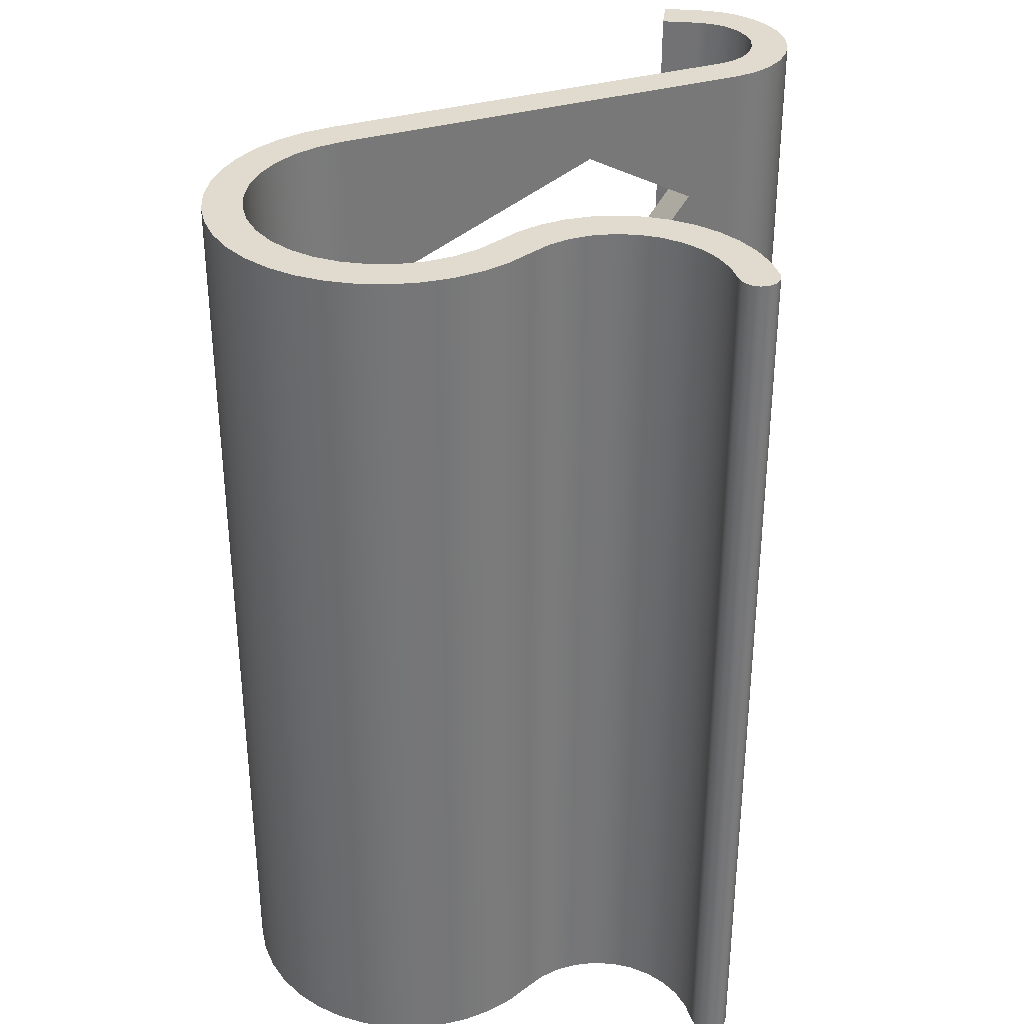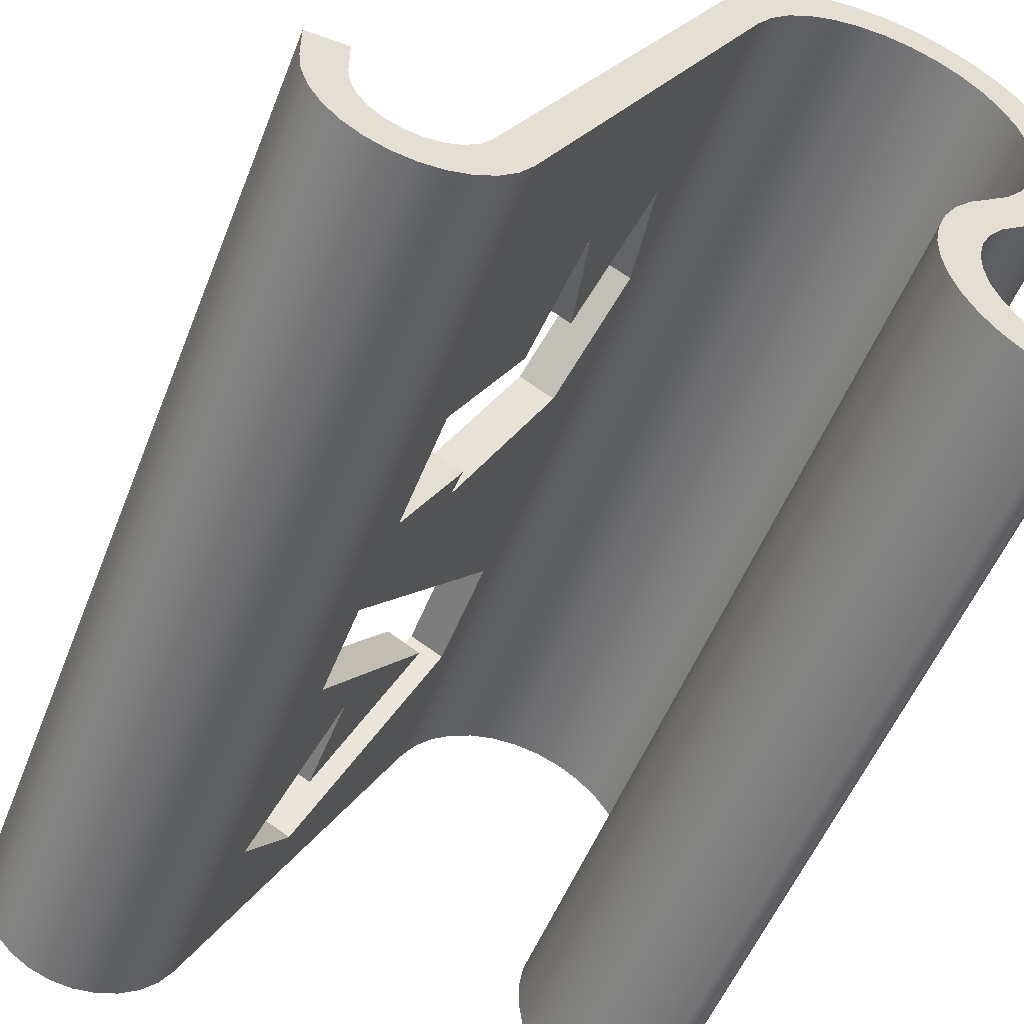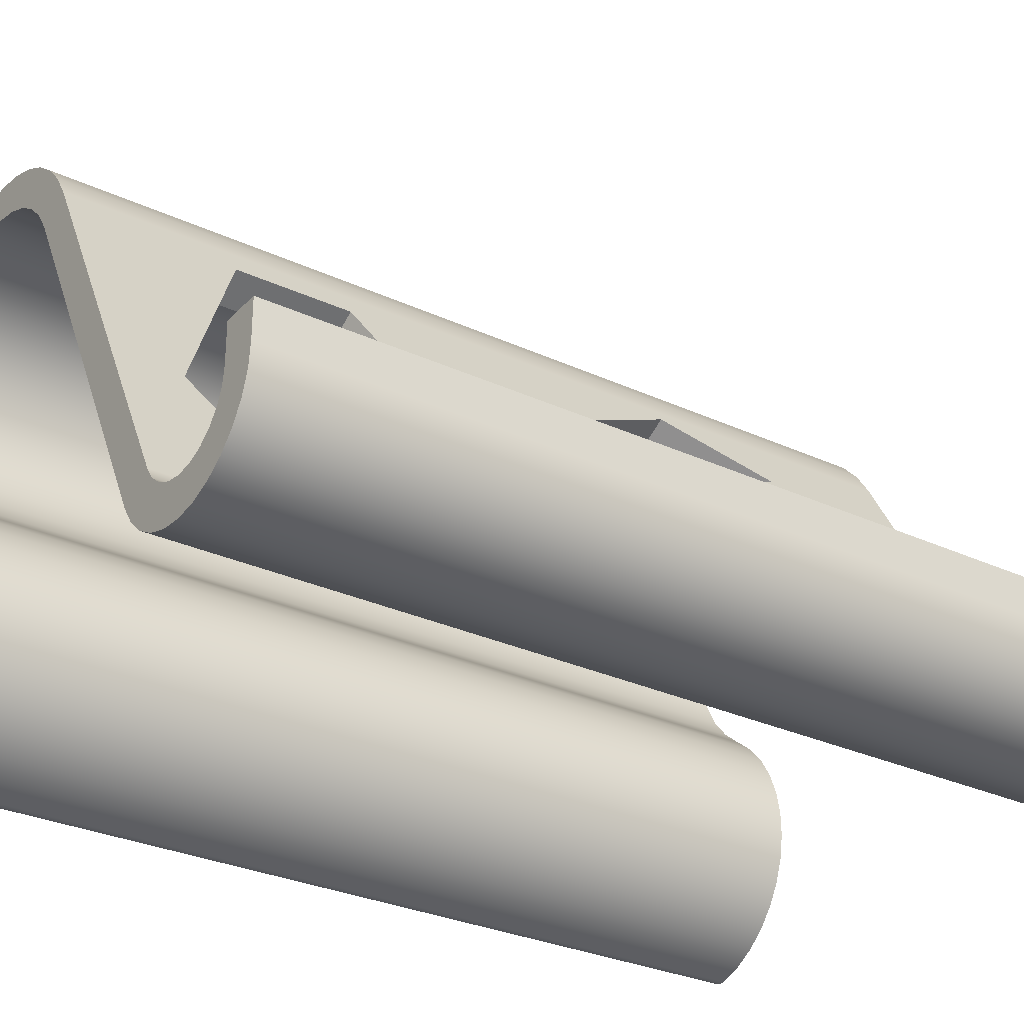
<metadata>
{"format":"obj","ext":"obj","renderer":"f3d","projection":"perspective","resolution":1024,"background":"white","views":[{"elev":33.5,"azim":-83.5,"up":"+Z"},{"elev":-53.0,"azim":158.8,"up":"+Y"},{"elev":-29.7,"azim":55.7,"up":"+Y"}]}
</metadata>
<code>
v -1.112 0.3565 5.1
v -1.838 1.669 5.1
v -1.807 1.614 5.394
v -2.971 3.716 5.08
v -3.382 4.46 3.58
v -3.063 3.883 2.06
v -2.583 3.016 3.58
v -2.177 2.281 2
v -2.009 1.978 3.58
v -1.112 0.3565 3.58
v -1.763 1.535 11.15
v -3.28 4.277 9.846
v -3.28 4.277 8.288
v -1.101 0.3377 6.401
v -1.101 0.3377 7.667
v -2.71 3.246 9.068
v -1.659 1.345 9.99
v -1.658 1.344 8.657
v -1.02 0.1903 10.31
v -0.7 -0.3873 0
v -3.466 4.613 0
v -3.466 4.613 12
v -0.7 -0.3873 12
v -1.549 0.1144 3.58
v -1.549 0.1144 5.1
v -1.112 0.3565 5.1
v -1.112 0.3565 3.58
v -3.718 4.034 8.288
v -1.539 0.09559 6.401
v -1.101 0.3377 6.401
v -3.28 4.277 8.288
v -3.408 3.474 5.08
v -3.82 4.218 3.58
v -3.382 4.46 3.58
v -2.971 3.716 5.08
v -6.984 -1.291 0
v -6.682 -1.176 0
v -6.405 -1.01 0
v -6.161 -0.7985 0
v -5.958 -0.5477 0
v -5.801 -0.2653 0
v -5.696 0.04 0
v -5.646 0.359 0
v -5.652 0.6818 0
v -5.714 0.9986 0
v -5.831 1.3 0
v -5.998 1.576 0
v -6.211 1.819 0
v -6.463 2.021 0
v -6.463 2.021 12
v -6.211 1.819 12
v -5.998 1.576 12
v -5.831 1.3 12
v -5.714 0.9986 12
v -5.652 0.6818 12
v -5.646 0.359 12
v -5.696 0.04 12
v -5.801 -0.2653 12
v -5.958 -0.5477 12
v -6.161 -0.7985 12
v -6.405 -1.01 12
v -6.682 -1.176 12
v -6.984 -1.291 12
v -1.539 0.09559 6.401
v -1.539 0.09559 7.667
v -1.101 0.3377 7.667
v -1.101 0.3377 6.401
v -6.463 2.021 0
v -6.726 2.236 0
v -6.944 2.497 0
v -7.108 2.794 0
v -7.213 3.117 0
v -7.255 3.454 0
v -7.232 3.793 0
v -7.146 4.122 0
v -6.999 4.428 0
v -6.797 4.701 0
v -6.546 4.931 0
v -6.257 5.109 0
v -5.939 5.229 0
v -5.605 5.288 0
v -5.265 5.281 0
v -4.933 5.211 0
v -4.62 5.079 0
v -4.337 4.89 0
v -4.096 4.651 0
v -3.904 4.371 0
v -3.904 4.371 12
v -4.096 4.651 12
v -4.337 4.89 12
v -4.62 5.079 12
v -4.933 5.211 12
v -5.265 5.281 12
v -5.605 5.288 12
v -5.939 5.229 12
v -6.257 5.109 12
v -6.546 4.931 12
v -6.797 4.701 12
v -6.999 4.428 12
v -7.146 4.122 12
v -7.232 3.793 12
v -7.255 3.454 12
v -7.213 3.117 12
v -7.108 2.794 12
v -6.944 2.497 12
v -6.726 2.236 12
v -6.463 2.021 12
v -3.021 2.774 3.58
v -2.614 2.039 2
v -2.177 2.281 2
v -2.583 3.016 3.58
v -2.096 1.103 9.99
v -2.095 1.102 8.657
v -1.658 1.344 8.657
v -1.659 1.345 9.99
v 1.3 -1.11e-16 0
v 1.3 0.5 0
v 1.3 0.5 12
v 1.3 0 12
v -3.466 4.613 0
v -3.675 4.925 0
v -3.931 5.2 0
v -4.229 5.428 0
v -4.561 5.605 0
v -4.917 5.725 0
v -5.288 5.786 0
v -5.664 5.784 0
v -6.034 5.722 0
v -6.389 5.599 0
v -6.72 5.42 0
v -7.016 5.189 0
v -7.271 4.913 0
v -7.477 4.599 0
v -7.629 4.255 0
v -7.723 3.891 0
v -7.755 3.517 0
v -7.726 3.142 0
v -7.637 2.778 0
v -7.488 2.432 0
v -7.285 2.116 0
v -7.033 1.837 0
v -6.739 1.604 0
v -6.739 1.604 12
v -7.033 1.837 12
v -7.285 2.116 12
v -7.488 2.432 12
v -7.637 2.778 12
v -7.726 3.142 12
v -7.755 3.517 12
v -7.723 3.891 12
v -7.629 4.255 12
v -7.477 4.599 12
v -7.271 4.913 12
v -7.016 5.189 12
v -6.72 5.42 12
v -6.389 5.599 12
v -6.034 5.722 12
v -5.664 5.784 12
v -5.288 5.786 12
v -4.917 5.725 12
v -4.561 5.605 12
v -4.229 5.428 12
v -3.931 5.2 12
v -3.675 4.925 12
v -3.466 4.613 12
v -1.539 0.09559 7.667
v -3.148 3.004 9.068
v -2.71 3.246 9.068
v -1.101 0.3377 7.667
v -3.82 4.218 3.58
v -3.5 3.641 2.06
v -3.063 3.883 2.06
v -3.382 4.46 3.58
v -2.245 1.372 5.394
v -3.408 3.474 5.08
v -2.971 3.716 5.08
v -1.807 1.614 5.394
v -2.614 2.039 2
v -2.446 1.736 3.58
v -2.009 1.978 3.58
v -2.177 2.281 2
v -3.466 4.613 12
v -3.675 4.925 12
v -3.931 5.2 12
v -4.229 5.428 12
v -4.561 5.605 12
v -4.917 5.725 12
v -5.288 5.786 12
v -5.664 5.784 12
v -6.034 5.722 12
v -6.389 5.599 12
v -6.72 5.42 12
v -7.016 5.189 12
v -7.271 4.913 12
v -7.477 4.599 12
v -7.629 4.255 12
v -7.723 3.891 12
v -7.755 3.517 12
v -7.726 3.142 12
v -7.637 2.778 12
v -7.488 2.432 12
v -7.285 2.116 12
v -7.033 1.837 12
v -6.739 1.604 12
v -6.525 1.426 12
v -6.353 1.209 12
v -6.228 0.96 12
v -6.157 0.6912 12
v -6.143 0.4137 12
v -6.187 0.1391 12
v -6.286 -0.1206 12
v -6.436 -0.3545 12
v -6.631 -0.5526 12
v -6.862 -0.7065 12
v -7.12 -0.8095 12
v -7.218 -0.8629 12
v -7.283 -0.9533 12
v -7.302 -1.063 12
v -7.271 -1.17 12
v -7.198 -1.253 12
v -7.095 -1.296 12
v -6.984 -1.291 12
v -6.682 -1.176 12
v -6.405 -1.01 12
v -6.161 -0.7985 12
v -5.958 -0.5477 12
v -5.801 -0.2653 12
v -5.696 0.04 12
v -5.646 0.359 12
v -5.652 0.6818 12
v -5.714 0.9986 12
v -5.831 1.3 12
v -5.998 1.576 12
v -6.211 1.819 12
v -6.463 2.021 12
v -6.726 2.236 12
v -6.944 2.497 12
v -7.108 2.794 12
v -7.213 3.117 12
v -7.255 3.454 12
v -7.232 3.793 12
v -7.146 4.122 12
v -6.999 4.428 12
v -6.797 4.701 12
v -6.546 4.931 12
v -6.257 5.109 12
v -5.939 5.229 12
v -5.605 5.288 12
v -5.265 5.281 12
v -4.933 5.211 12
v -4.62 5.079 12
v -4.337 4.89 12
v -4.096 4.651 12
v -3.904 4.371 12
v -1.138 -0.6294 12
v -0.973 -0.8621 12
v -0.7617 -1.053 12
v -0.5139 -1.194 12
v -0.2413 -1.277 12
v 0.04288 -1.299 12
v 0.325 -1.259 12
v 0.5915 -1.158 12
v 0.8296 -1.001 12
v 1.028 -0.7961 12
v 1.177 -0.553 12
v 1.269 -0.2833 12
v 1.3 0 12
v 1.3 0.5 12
v 0.8 0.5 12
v 0.8 0 12
v 0.7724 -0.2085 12
v 0.6914 -0.4025 12
v 0.5626 -0.5688 12
v 0.3949 -0.6957 12
v 0.2 -0.7746 12
v -0.008754 -0.8 12
v -0.2169 -0.77 12
v -0.4101 -0.6869 12
v -0.5749 -0.5563 12
v -0.7 -0.3873 12
v -2.446 1.736 3.58
v -1.549 0.1144 3.58
v -1.112 0.3565 3.58
v -2.009 1.978 3.58
v -1.457 -0.05178 10.31
v -2.201 1.293 11.15
v -1.763 1.535 11.15
v -1.02 0.1903 10.31
v -7.12 -0.8095 0
v -7.218 -0.8629 0
v -7.283 -0.9533 0
v -7.302 -1.063 0
v -7.271 -1.17 0
v -7.198 -1.253 0
v -7.095 -1.296 0
v -6.984 -1.291 0
v -6.984 -1.291 12
v -7.095 -1.296 12
v -7.198 -1.253 12
v -7.271 -1.17 12
v -7.302 -1.063 12
v -7.283 -0.9533 12
v -7.218 -0.8629 12
v -7.12 -0.8095 12
v -2.275 1.427 5.1
v -2.245 1.372 5.394
v -1.807 1.614 5.394
v -1.838 1.669 5.1
v -2.095 1.102 8.657
v -1.457 -0.05178 10.31
v -1.02 0.1903 10.31
v -1.658 1.344 8.657
v -3.718 4.034 9.846
v -3.718 4.034 8.288
v -3.28 4.277 8.288
v -3.28 4.277 9.846
v 0.8 -2.22e-16 0
v 0.7724 -0.2085 0
v 0.6914 -0.4025 0
v 0.5626 -0.5688 0
v 0.3949 -0.6957 0
v 0.2 -0.7746 0
v -0.008754 -0.8 0
v -0.2169 -0.77 0
v -0.4101 -0.6869 0
v -0.5749 -0.5563 0
v -0.7 -0.3873 0
v -0.7 -0.3873 12
v -0.5749 -0.5563 12
v -0.4101 -0.6869 12
v -0.2169 -0.77 12
v -0.008754 -0.8 12
v 0.2 -0.7746 12
v 0.3949 -0.6957 12
v 0.5626 -0.5688 12
v 0.6914 -0.4025 12
v 0.7724 -0.2085 12
v 0.8 0 12
v -2.201 1.293 11.15
v -3.718 4.034 9.846
v -3.28 4.277 9.846
v -1.763 1.535 11.15
v 1.3 0.5 0
v 0.8 0.5 0
v 0.8 0.5 12
v 1.3 0.5 12
v 0.8 0.5 0
v 0.8 -2.22e-16 0
v 0.8 0 12
v 0.8 0.5 12
v -1.138 -0.6294 0
v -0.973 -0.8621 0
v -0.7617 -1.053 0
v -0.5139 -1.194 0
v -0.2413 -1.277 0
v 0.04288 -1.299 0
v 0.325 -1.259 0
v 0.5915 -1.158 0
v 0.8296 -1.001 0
v 1.028 -0.7961 0
v 1.177 -0.553 0
v 1.269 -0.2833 0
v 1.3 -1.11e-16 0
v 1.3 0 12
v 1.269 -0.2833 12
v 1.177 -0.553 12
v 1.028 -0.7961 12
v 0.8296 -1.001 12
v 0.5915 -1.158 12
v 0.325 -1.259 12
v 0.04288 -1.299 12
v -0.2413 -1.277 12
v -0.5139 -1.194 12
v -0.7617 -1.053 12
v -0.973 -0.8621 12
v -1.138 -0.6294 12
v -6.739 1.604 0
v -7.033 1.837 0
v -7.285 2.116 0
v -7.488 2.432 0
v -7.637 2.778 0
v -7.726 3.142 0
v -7.755 3.517 0
v -7.723 3.891 0
v -7.629 4.255 0
v -7.477 4.599 0
v -7.271 4.913 0
v -7.016 5.189 0
v -6.72 5.42 0
v -6.389 5.599 0
v -6.034 5.722 0
v -5.664 5.784 0
v -5.288 5.786 0
v -4.917 5.725 0
v -4.561 5.605 0
v -4.229 5.428 0
v -3.931 5.2 0
v -3.675 4.925 0
v -3.466 4.613 0
v -0.7 -0.3873 0
v -0.5749 -0.5563 0
v -0.4101 -0.6869 0
v -0.2169 -0.77 0
v -0.008754 -0.8 0
v 0.2 -0.7746 0
v 0.3949 -0.6957 0
v 0.5626 -0.5688 0
v 0.6914 -0.4025 0
v 0.7724 -0.2085 0
v 0.8 -2.22e-16 0
v 0.8 0.5 0
v 1.3 0.5 0
v 1.3 -1.11e-16 0
v 1.269 -0.2833 0
v 1.177 -0.553 0
v 1.028 -0.7961 0
v 0.8296 -1.001 0
v 0.5915 -1.158 0
v 0.325 -1.259 0
v 0.04288 -1.299 0
v -0.2413 -1.277 0
v -0.5139 -1.194 0
v -0.7617 -1.053 0
v -0.973 -0.8621 0
v -1.138 -0.6294 0
v -3.904 4.371 0
v -4.096 4.651 0
v -4.337 4.89 0
v -4.62 5.079 0
v -4.933 5.211 0
v -5.265 5.281 0
v -5.605 5.288 0
v -5.939 5.229 0
v -6.257 5.109 0
v -6.546 4.931 0
v -6.797 4.701 0
v -6.999 4.428 0
v -7.146 4.122 0
v -7.232 3.793 0
v -7.255 3.454 0
v -7.213 3.117 0
v -7.108 2.794 0
v -6.944 2.497 0
v -6.726 2.236 0
v -6.463 2.021 0
v -6.211 1.819 0
v -5.998 1.576 0
v -5.831 1.3 0
v -5.714 0.9986 0
v -5.652 0.6818 0
v -5.646 0.359 0
v -5.696 0.04 0
v -5.801 -0.2653 0
v -5.958 -0.5477 0
v -6.161 -0.7985 0
v -6.405 -1.01 0
v -6.682 -1.176 0
v -6.984 -1.291 0
v -7.095 -1.296 0
v -7.198 -1.253 0
v -7.271 -1.17 0
v -7.302 -1.063 0
v -7.283 -0.9533 0
v -7.218 -0.8629 0
v -7.12 -0.8095 0
v -6.862 -0.7065 0
v -6.631 -0.5526 0
v -6.436 -0.3545 0
v -6.286 -0.1206 0
v -6.187 0.1391 0
v -6.143 0.4137 0
v -6.157 0.6912 0
v -6.228 0.96 0
v -6.353 1.209 0
v -6.525 1.426 0
v -3.5 3.641 2.06
v -3.021 2.774 3.58
v -2.583 3.016 3.58
v -3.063 3.883 2.06
v -3.148 3.004 9.068
v -2.096 1.103 9.99
v -1.659 1.345 9.99
v -2.71 3.246 9.068
v -6.739 1.604 0
v -6.525 1.426 0
v -6.353 1.209 0
v -6.228 0.96 0
v -6.157 0.6912 0
v -6.143 0.4137 0
v -6.187 0.1391 0
v -6.286 -0.1206 0
v -6.436 -0.3545 0
v -6.631 -0.5526 0
v -6.862 -0.7065 0
v -7.12 -0.8095 0
v -7.12 -0.8095 12
v -6.862 -0.7065 12
v -6.631 -0.5526 12
v -6.436 -0.3545 12
v -6.286 -0.1206 12
v -6.187 0.1391 12
v -6.143 0.4137 12
v -6.157 0.6912 12
v -6.228 0.96 12
v -6.353 1.209 12
v -6.525 1.426 12
v -6.739 1.604 12
v -2.275 1.427 5.1
v -1.549 0.1144 5.1
v -1.549 0.1144 3.58
v -2.446 1.736 3.58
v -2.614 2.039 2
v -3.021 2.774 3.58
v -3.5 3.641 2.06
v -3.82 4.218 3.58
v -3.408 3.474 5.08
v -2.245 1.372 5.394
v -3.718 4.034 9.846
v -2.201 1.293 11.15
v -1.457 -0.05178 10.31
v -2.095 1.102 8.657
v -2.096 1.103 9.99
v -3.148 3.004 9.068
v -1.539 0.09559 7.667
v -1.539 0.09559 6.401
v -3.718 4.034 8.288
v -3.904 4.371 0
v -1.138 -0.6294 0
v -1.138 -0.6294 12
v -3.904 4.371 12
v -1.549 0.1144 5.1
v -2.275 1.427 5.1
v -1.838 1.669 5.1
v -1.112 0.3565 5.1
f 2 3 1
f 1 3 14
f 1 14 20
f 20 14 23
f 23 14 15
f 23 15 19
f 19 15 18
f 18 15 16
f 18 16 17
f 14 3 13
f 13 3 4
f 13 4 5
f 6 21 5
f 5 21 22
f 5 22 13
f 13 22 12
f 12 22 11
f 11 22 23
f 11 23 19
f 7 8 6
f 6 8 21
f 9 10 8
f 8 10 20
f 8 20 21
f 10 1 20
f 24 25 27
f 27 25 26
f 28 29 31
f 31 29 30
f 32 33 35
f 35 33 34
f 63 36 62
f 62 36 37
f 62 37 61
f 61 37 38
f 61 38 60
f 60 38 39
f 60 39 59
f 59 39 40
f 59 40 58
f 58 40 41
f 58 41 57
f 57 41 42
f 57 42 56
f 56 42 43
f 56 43 55
f 55 43 44
f 55 44 54
f 54 44 45
f 54 45 53
f 53 45 46
f 53 46 52
f 52 46 47
f 52 47 51
f 51 47 48
f 51 48 50
f 50 48 49
f 64 65 67
f 67 65 66
f 107 68 106
f 106 68 69
f 106 69 105
f 105 69 70
f 105 70 104
f 104 70 71
f 104 71 103
f 103 71 72
f 103 72 102
f 102 72 73
f 102 73 101
f 101 73 74
f 101 74 100
f 100 74 75
f 100 75 99
f 99 75 76
f 99 76 98
f 98 76 77
f 98 77 97
f 97 77 78
f 97 78 96
f 96 78 79
f 96 79 95
f 95 79 80
f 95 80 94
f 94 80 81
f 94 81 93
f 93 81 82
f 93 82 92
f 92 82 83
f 92 83 91
f 91 83 84
f 91 84 90
f 90 84 85
f 90 85 89
f 89 85 86
f 89 86 88
f 88 86 87
f 108 109 111
f 111 109 110
f 112 113 115
f 115 113 114
f 116 117 119
f 119 117 118
f 165 120 164
f 164 120 121
f 164 121 163
f 163 121 122
f 163 122 162
f 162 122 123
f 162 123 161
f 161 123 124
f 161 124 160
f 160 124 125
f 160 125 159
f 159 125 126
f 159 126 158
f 158 126 127
f 158 127 157
f 157 127 128
f 157 128 156
f 156 128 129
f 156 129 155
f 155 129 130
f 155 130 154
f 154 130 131
f 154 131 153
f 153 131 132
f 153 132 152
f 152 132 133
f 152 133 151
f 151 133 134
f 151 134 150
f 150 134 135
f 150 135 149
f 149 135 136
f 149 136 148
f 148 136 137
f 148 137 147
f 147 137 138
f 147 138 146
f 146 138 139
f 146 139 145
f 145 139 140
f 145 140 144
f 144 140 141
f 144 141 143
f 143 141 142
f 166 167 169
f 169 167 168
f 170 171 173
f 173 171 172
f 174 175 177
f 177 175 176
f 178 179 181
f 181 179 180
f 183 253 182
f 182 253 254
f 182 254 280
f 280 254 255
f 280 255 279
f 279 255 256
f 279 256 278
f 278 256 257
f 278 257 258
f 253 183 252
f 252 183 184
f 252 184 185
f 252 185 251
f 251 185 186
f 251 186 250
f 250 186 187
f 250 187 249
f 249 187 188
f 249 188 248
f 248 188 189
f 248 189 190
f 248 190 247
f 247 190 191
f 247 191 246
f 246 191 192
f 246 192 245
f 245 192 193
f 245 193 244
f 244 193 194
f 244 194 243
f 243 194 195
f 243 195 196
f 243 196 242
f 242 196 197
f 242 197 241
f 241 197 198
f 241 198 240
f 240 198 199
f 240 199 239
f 239 199 200
f 239 200 238
f 238 200 201
f 238 201 237
f 237 201 202
f 237 202 236
f 236 202 203
f 236 203 235
f 235 203 204
f 235 204 234
f 234 204 205
f 234 205 233
f 233 205 206
f 233 206 232
f 232 206 207
f 232 207 231
f 231 207 208
f 231 208 230
f 230 208 209
f 230 209 229
f 229 209 210
f 229 210 228
f 228 210 211
f 228 211 227
f 227 211 226
f 226 211 212
f 226 212 225
f 225 212 213
f 225 213 224
f 224 213 214
f 224 214 223
f 223 214 215
f 223 215 216
f 216 217 223
f 223 217 222
f 222 217 218
f 222 218 219
f 219 220 222
f 222 220 221
f 278 258 277
f 277 258 259
f 277 259 276
f 276 259 260
f 276 260 261
f 276 261 275
f 275 261 262
f 275 262 274
f 274 262 263
f 274 263 273
f 273 263 264
f 273 264 272
f 272 264 265
f 272 265 271
f 271 265 266
f 271 266 270
f 270 266 267
f 270 267 269
f 269 267 268
f 281 282 284
f 284 282 283
f 285 286 288
f 288 286 287
f 304 289 303
f 303 289 290
f 303 290 302
f 302 290 291
f 302 291 301
f 301 291 292
f 301 292 300
f 300 292 293
f 300 293 299
f 299 293 294
f 299 294 298
f 298 294 295
f 298 295 297
f 297 295 296
f 305 306 308
f 308 306 307
f 309 310 312
f 312 310 311
f 313 314 316
f 316 314 315
f 338 317 337
f 337 317 318
f 337 318 336
f 336 318 319
f 336 319 335
f 335 319 320
f 335 320 334
f 334 320 321
f 334 321 333
f 333 321 322
f 333 322 332
f 332 322 323
f 332 323 331
f 331 323 324
f 331 324 330
f 330 324 325
f 330 325 329
f 329 325 326
f 329 326 328
f 328 326 327
f 339 340 342
f 342 340 341
f 343 344 346
f 346 344 345
f 347 348 350
f 350 348 349
f 376 351 375
f 375 351 352
f 375 352 374
f 374 352 353
f 374 353 373
f 373 353 354
f 373 354 372
f 372 354 355
f 372 355 371
f 371 355 356
f 371 356 370
f 370 356 357
f 370 357 369
f 369 357 358
f 369 358 368
f 368 358 359
f 368 359 367
f 367 359 360
f 367 360 366
f 366 360 361
f 366 361 365
f 365 361 362
f 365 362 364
f 364 362 363
f 378 445 377
f 377 445 446
f 377 446 475
f 475 446 447
f 475 447 474
f 474 447 448
f 474 448 473
f 473 448 449
f 473 449 472
f 472 449 450
f 472 450 471
f 471 450 451
f 471 451 470
f 470 451 452
f 470 452 469
f 469 452 453
f 469 453 454
f 445 378 444
f 444 378 379
f 444 379 443
f 443 379 380
f 443 380 442
f 442 380 381
f 442 381 441
f 441 381 382
f 441 382 440
f 440 382 383
f 440 383 439
f 439 383 384
f 439 384 438
f 438 384 385
f 438 385 437
f 437 385 386
f 437 386 387
f 437 387 436
f 436 387 388
f 436 388 435
f 435 388 389
f 435 389 434
f 434 389 390
f 434 390 433
f 433 390 391
f 433 391 432
f 432 391 392
f 432 392 393
f 432 393 431
f 431 393 394
f 431 394 430
f 430 394 395
f 430 395 429
f 429 395 396
f 429 396 428
f 428 396 397
f 428 397 398
f 428 398 427
f 427 398 399
f 427 399 426
f 426 399 400
f 426 400 425
f 425 400 401
f 425 401 424
f 424 401 402
f 424 402 423
f 423 402 422
f 422 402 403
f 422 403 421
f 421 403 404
f 421 404 420
f 420 404 419
f 419 404 405
f 419 405 418
f 418 405 406
f 418 406 417
f 417 406 407
f 417 407 416
f 416 407 408
f 416 408 415
f 415 408 409
f 415 409 414
f 414 409 410
f 414 410 413
f 413 410 412
f 412 410 411
f 469 454 468
f 468 454 455
f 468 455 467
f 467 455 456
f 467 456 466
f 466 456 457
f 466 457 465
f 465 457 464
f 464 457 463
f 463 457 458
f 463 458 462
f 462 458 461
f 461 458 460
f 460 458 459
f 476 477 479
f 479 477 478
f 480 481 483
f 483 481 482
f 507 484 506
f 506 484 485
f 506 485 505
f 505 485 486
f 505 486 504
f 504 486 487
f 504 487 503
f 503 487 488
f 503 488 502
f 502 488 489
f 502 489 501
f 501 489 490
f 501 490 500
f 500 490 491
f 500 491 499
f 499 491 492
f 499 492 498
f 498 492 493
f 498 493 497
f 497 493 494
f 497 494 496
f 496 494 495
f 508 509 517
f 517 509 525
f 517 525 526
f 525 509 528
f 528 509 510
f 528 510 512
f 512 510 511
f 513 514 512
f 512 514 527
f 512 527 528
f 514 515 527
f 527 515 530
f 530 515 526
f 530 526 518
f 515 516 526
f 526 516 517
f 518 519 530
f 530 519 529
f 529 519 520
f 529 520 524
f 524 520 521
f 524 521 523
f 523 521 522
f 524 525 529
f 529 525 528
f 531 532 534
f 534 532 533

</code>
